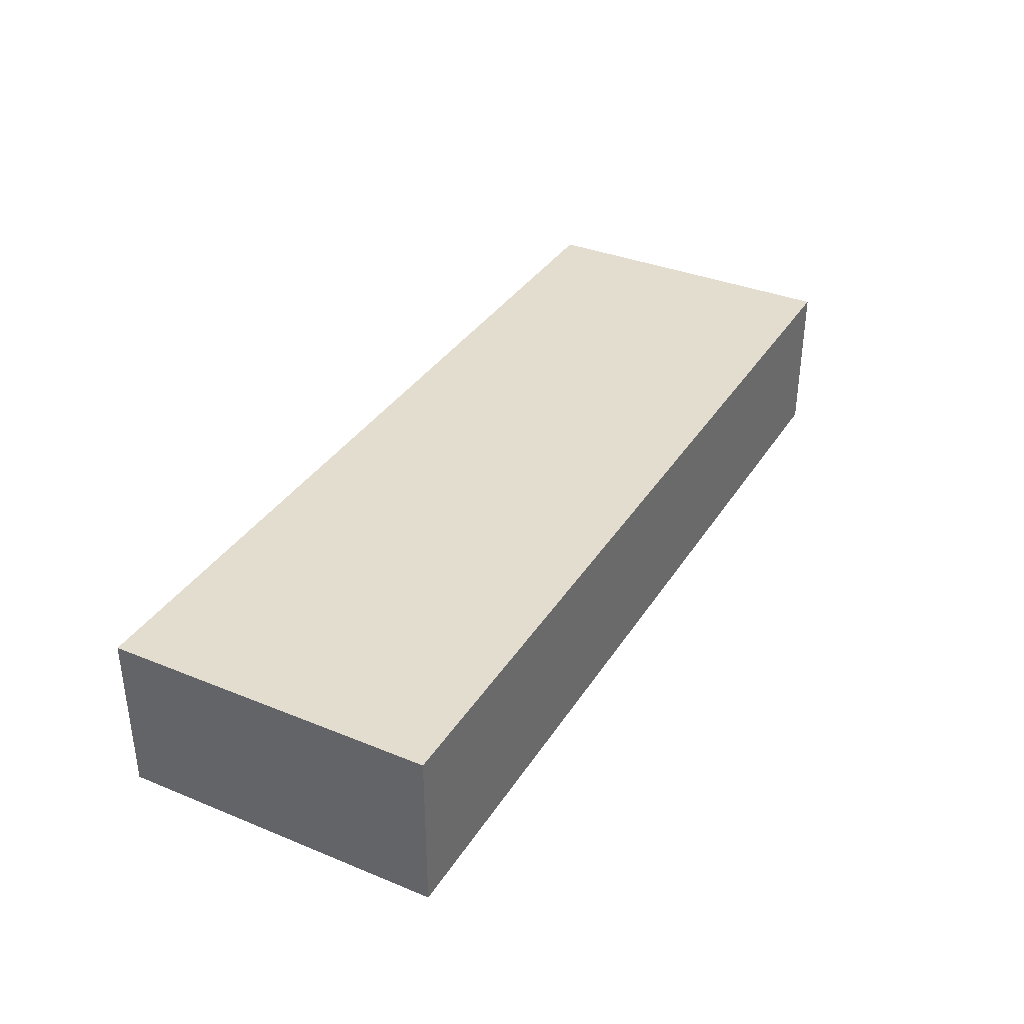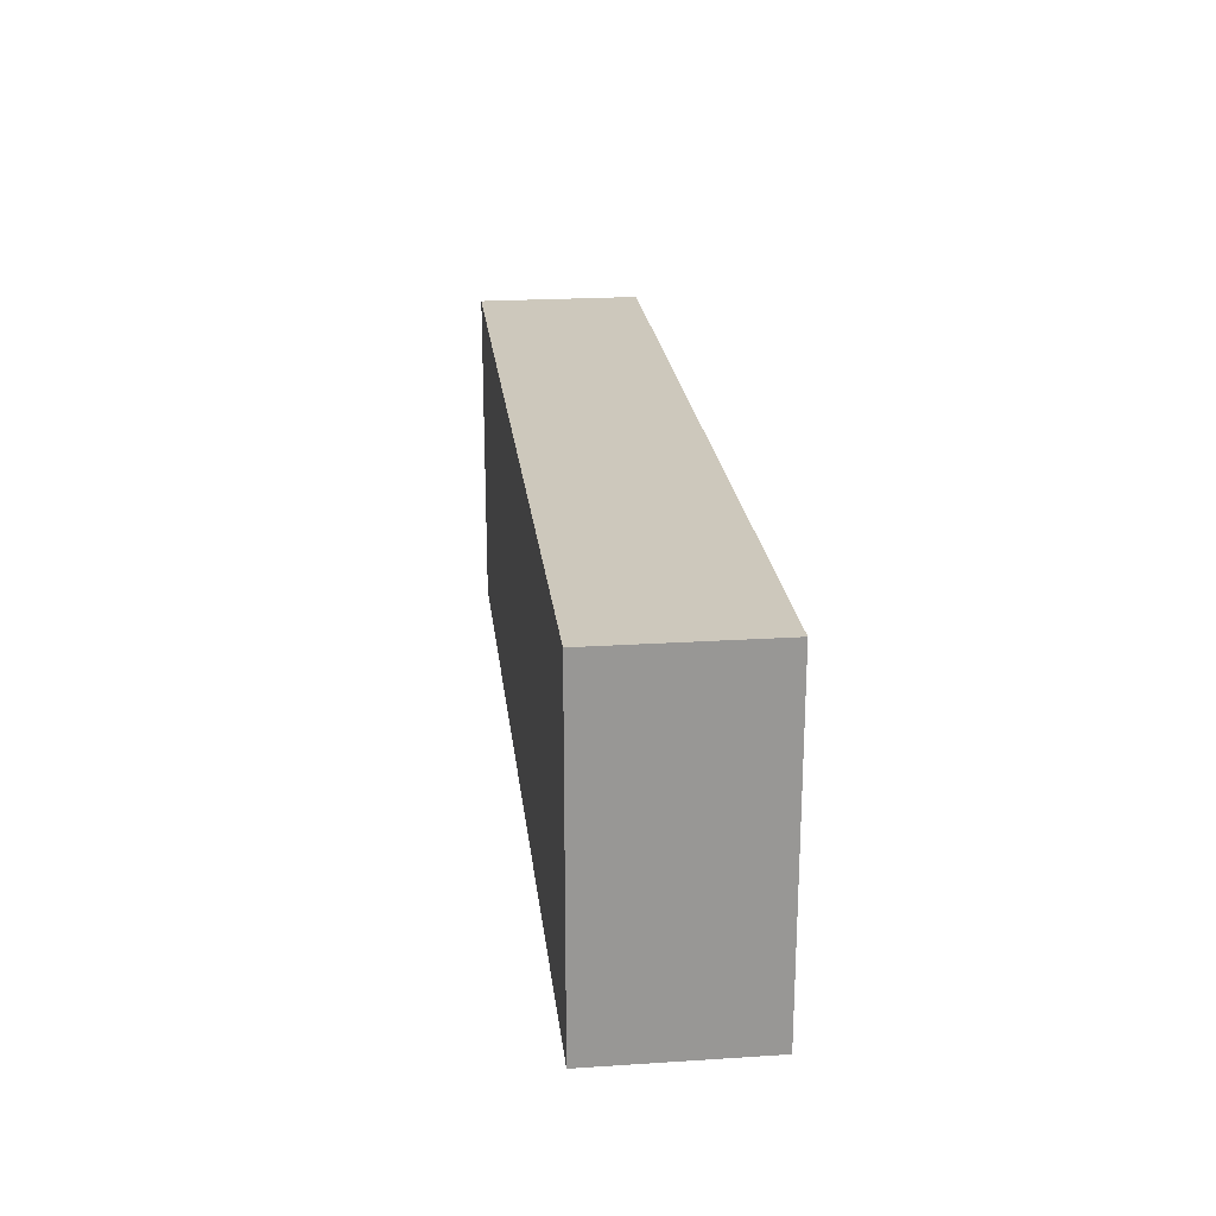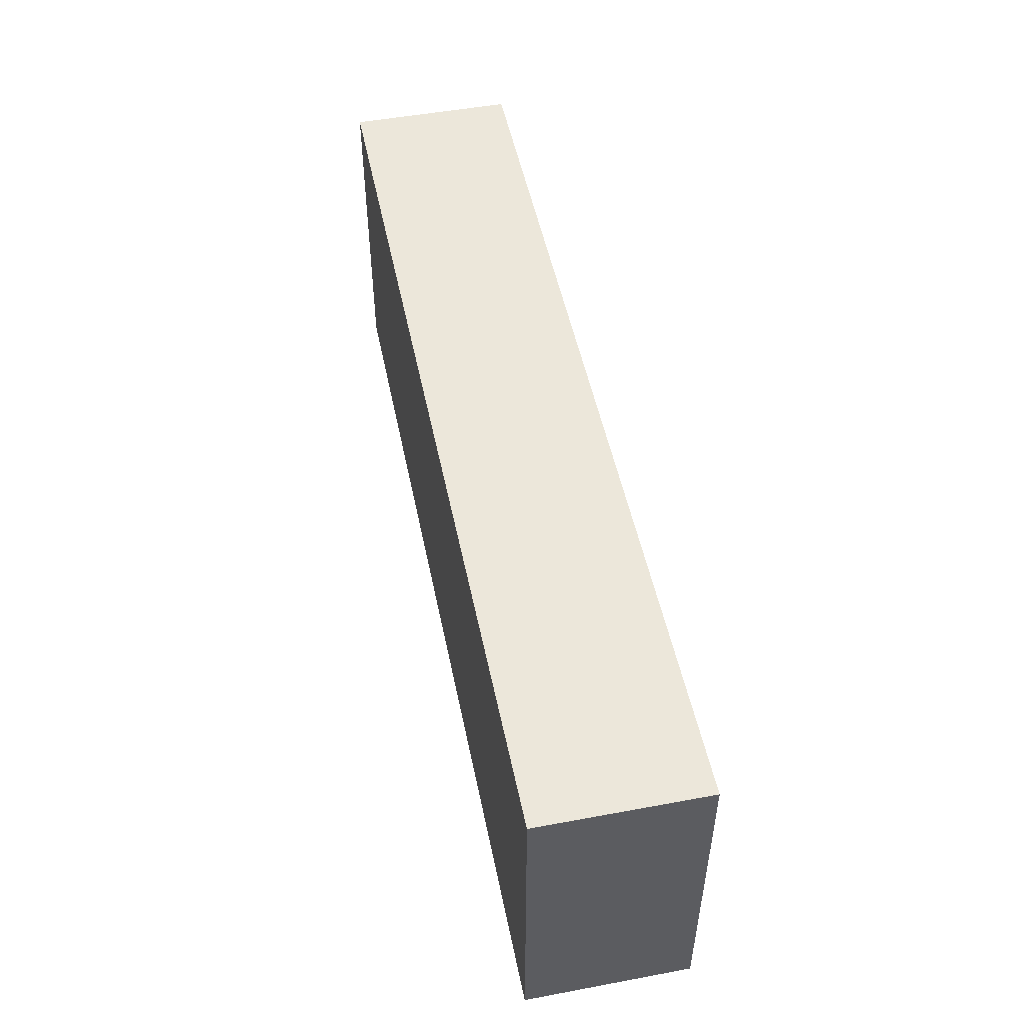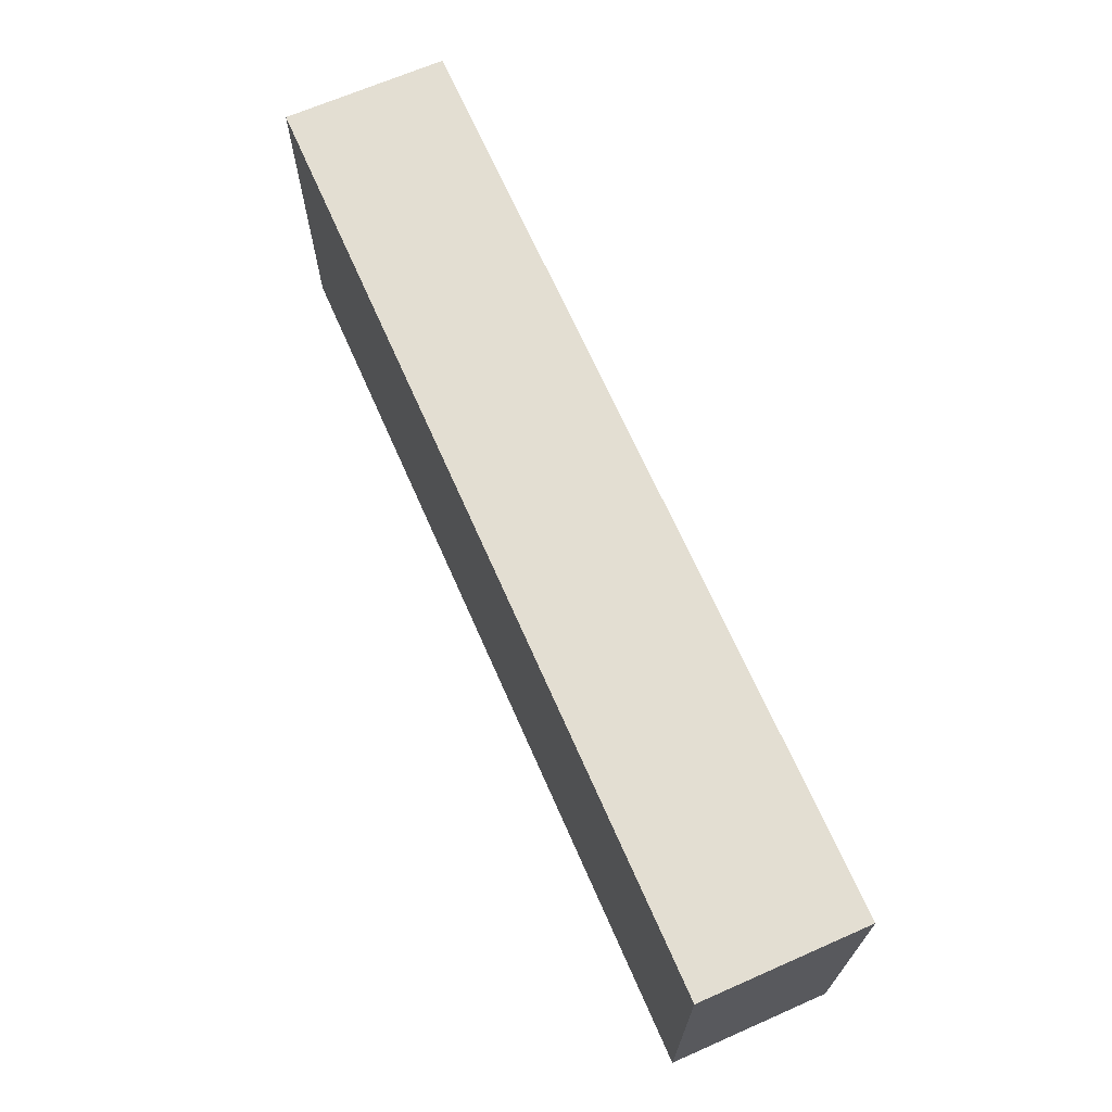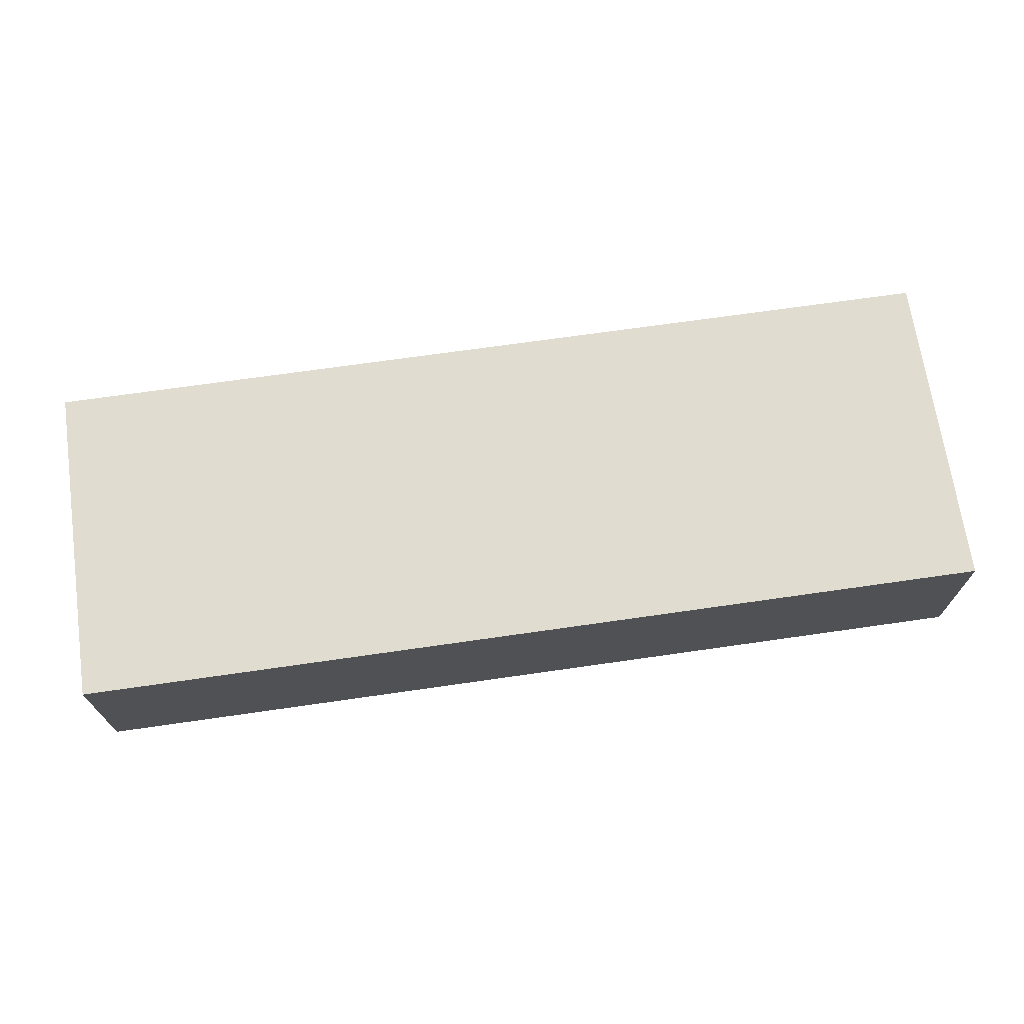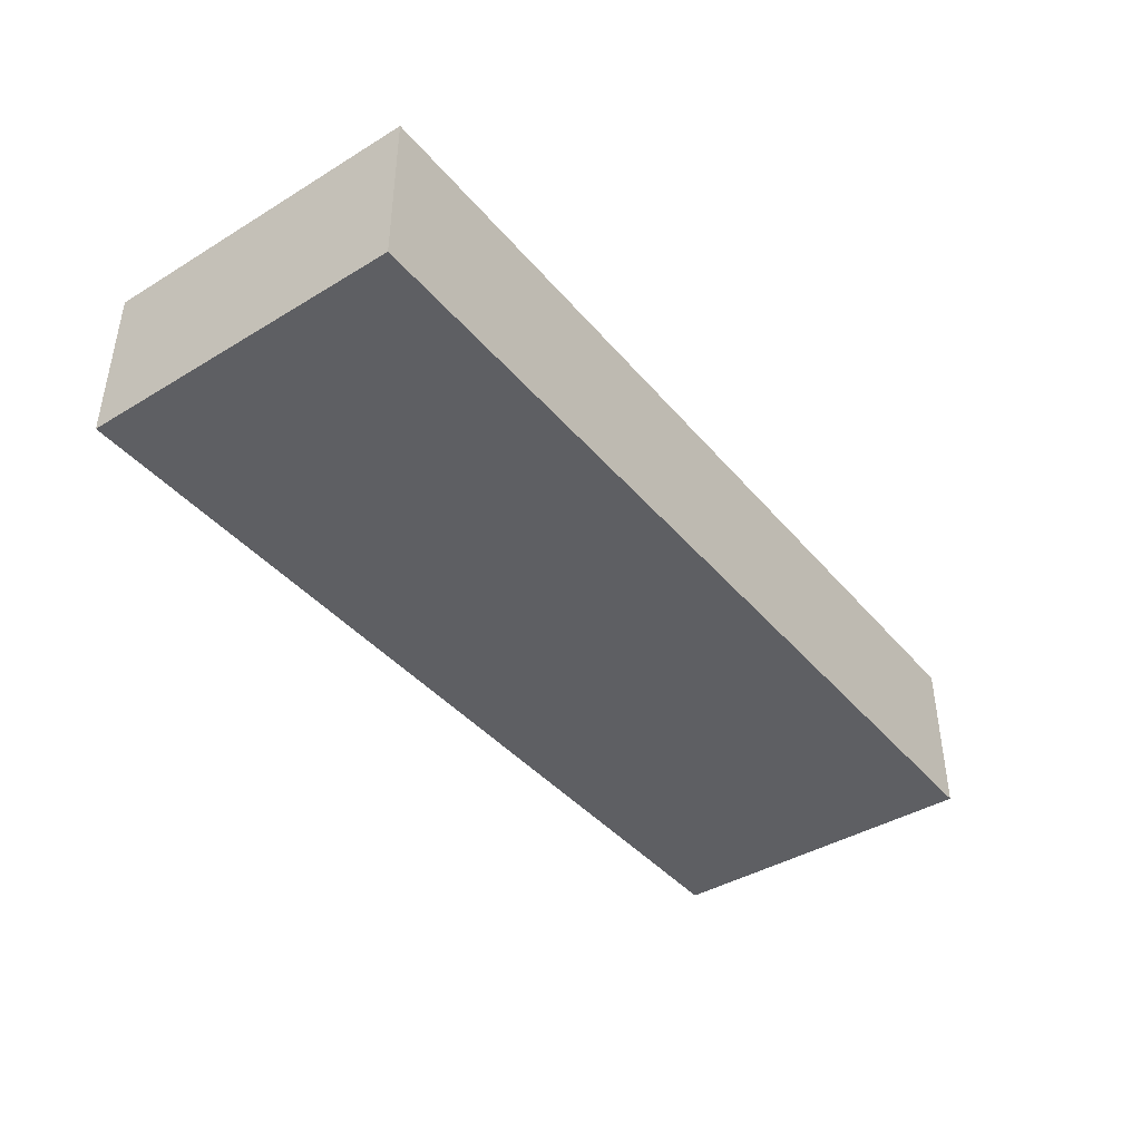
<metadata>
{"format":"obj","ext":"obj","renderer":"f3d","projection":"perspective","resolution":1024,"background":"white","views":[{"elev":35.5,"azim":118.3,"up":"+Z"},{"elev":22.2,"azim":-96.4,"up":"+Y"},{"elev":50.6,"azim":78.5,"up":"+Y"},{"elev":67.7,"azim":66.3,"up":"+Y"},{"elev":69.6,"azim":-8.2,"up":"+Z"},{"elev":-41.3,"azim":126.3,"up":"+Z"}]}
</metadata>
<code>
v 2.465e-32 0 -3
v 0 0 0
v 0 6 0
v 2.465e-32 6 -3
v 2.465e-32 6 -3
v 0 6 0
v 17 6 0
v 17 6 -3
v 0 0 0
v 2.465e-32 0 -3
v 17 0 -3
v 17 0 -8.628e-32
v 0 0 0
v 17 0 -8.628e-32
v 17 6 0
v 0 6 0
v 17 0 -3
v 2.465e-32 0 -3
v 2.465e-32 6 -3
v 17 6 -3
v 17 0 -8.628e-32
v 17 0 -3
v 17 6 -3
v 17 6 0
f 1 2 4
f 4 2 3
f 5 6 8
f 8 6 7
f 10 11 9
f 9 11 12
f 13 14 16
f 16 14 15
f 17 18 20
f 20 18 19
f 21 22 24
f 24 22 23

</code>
